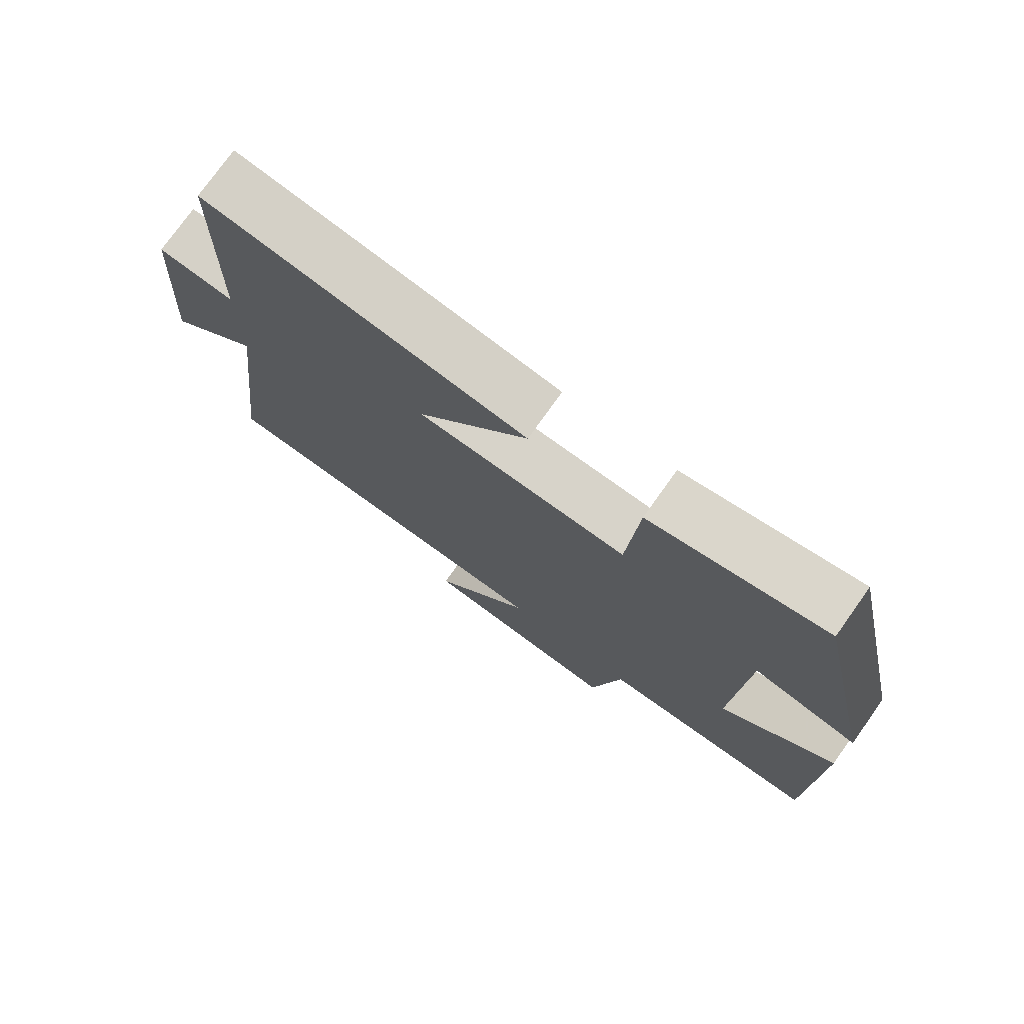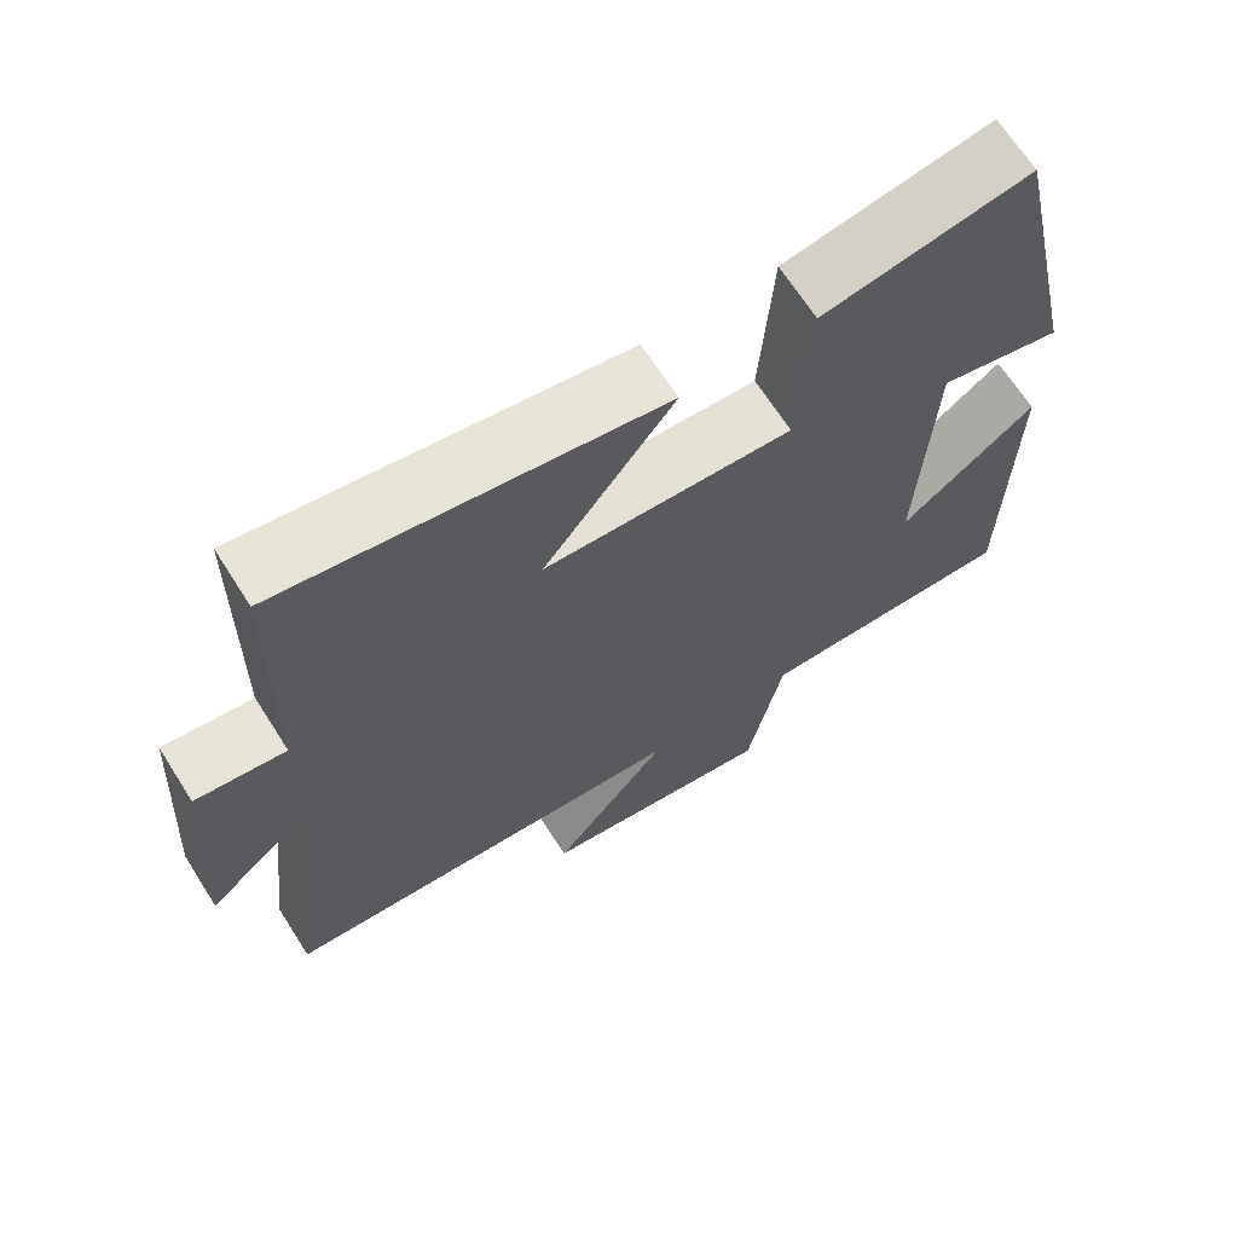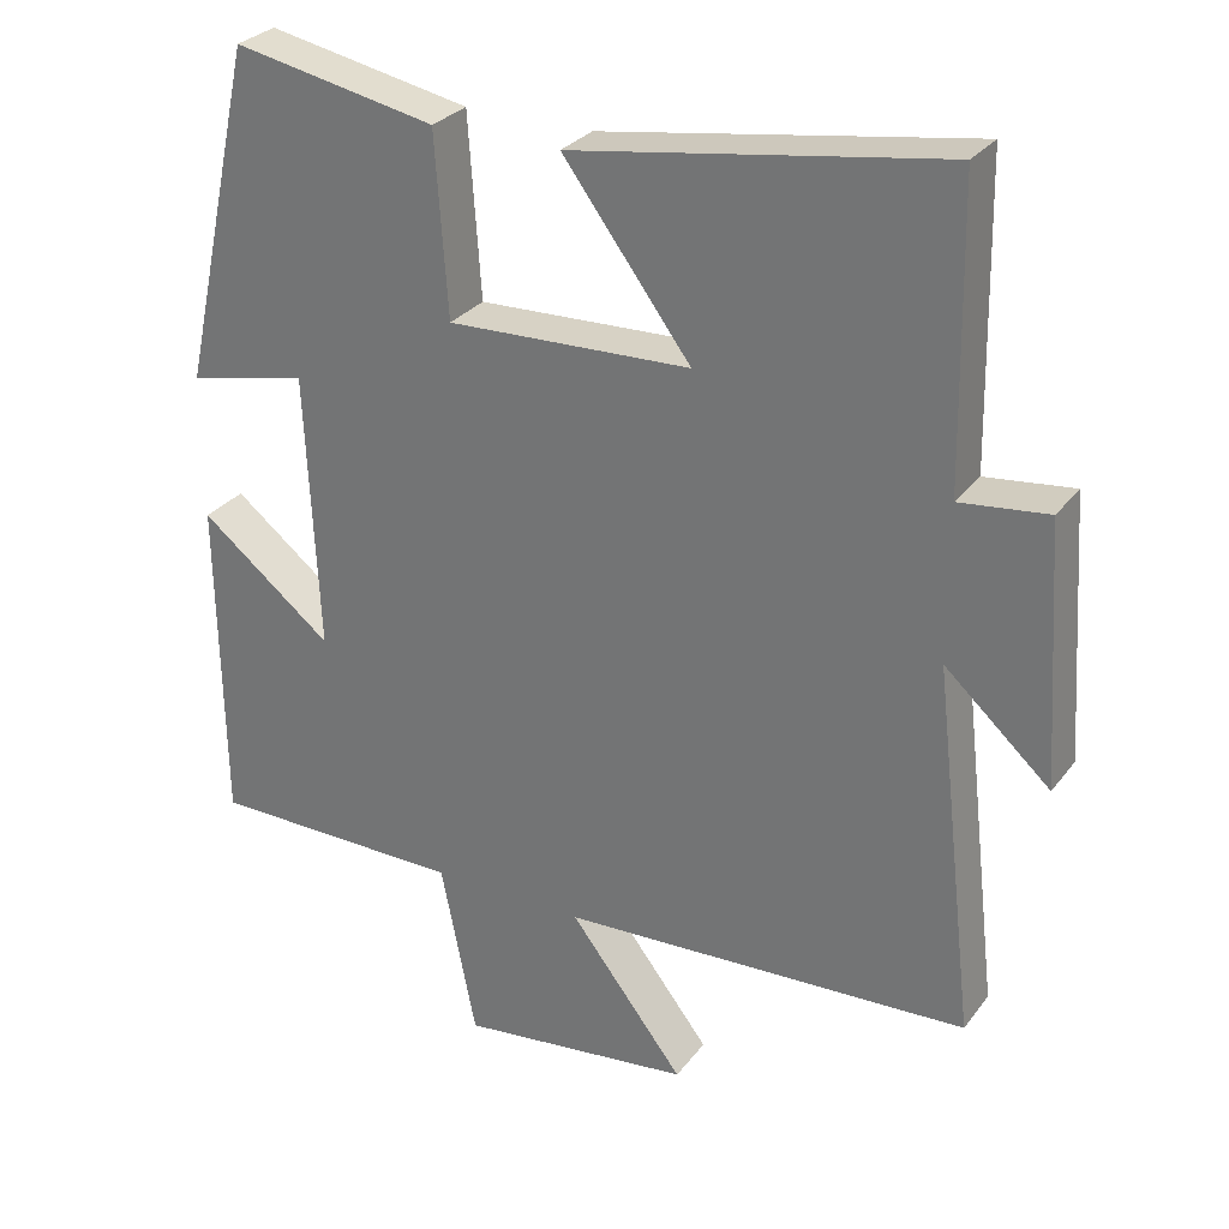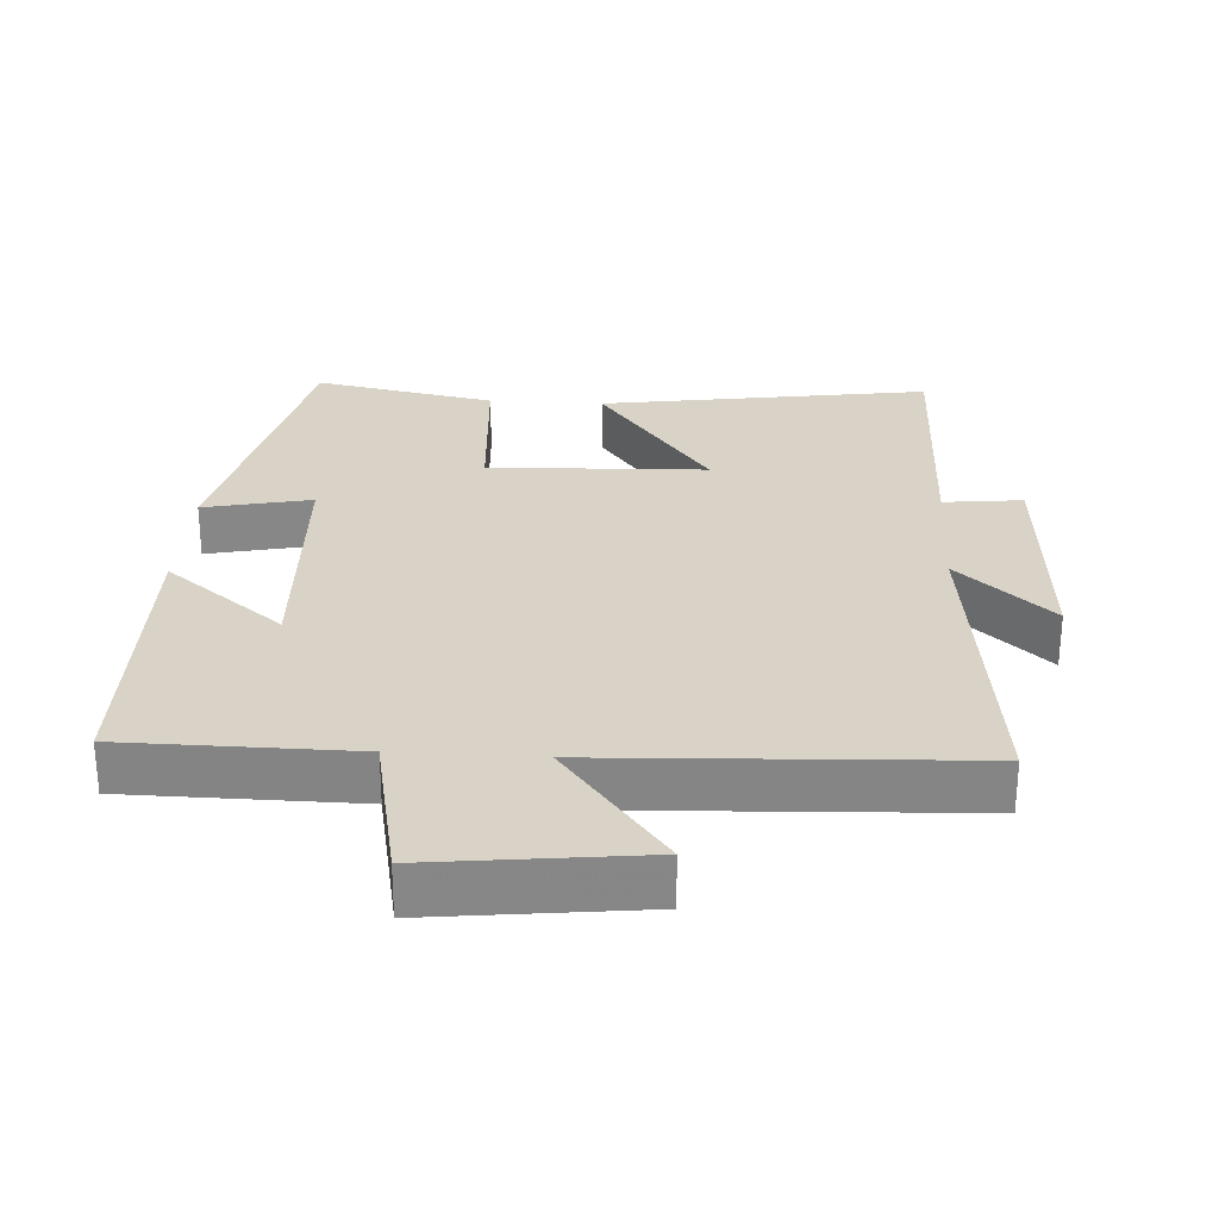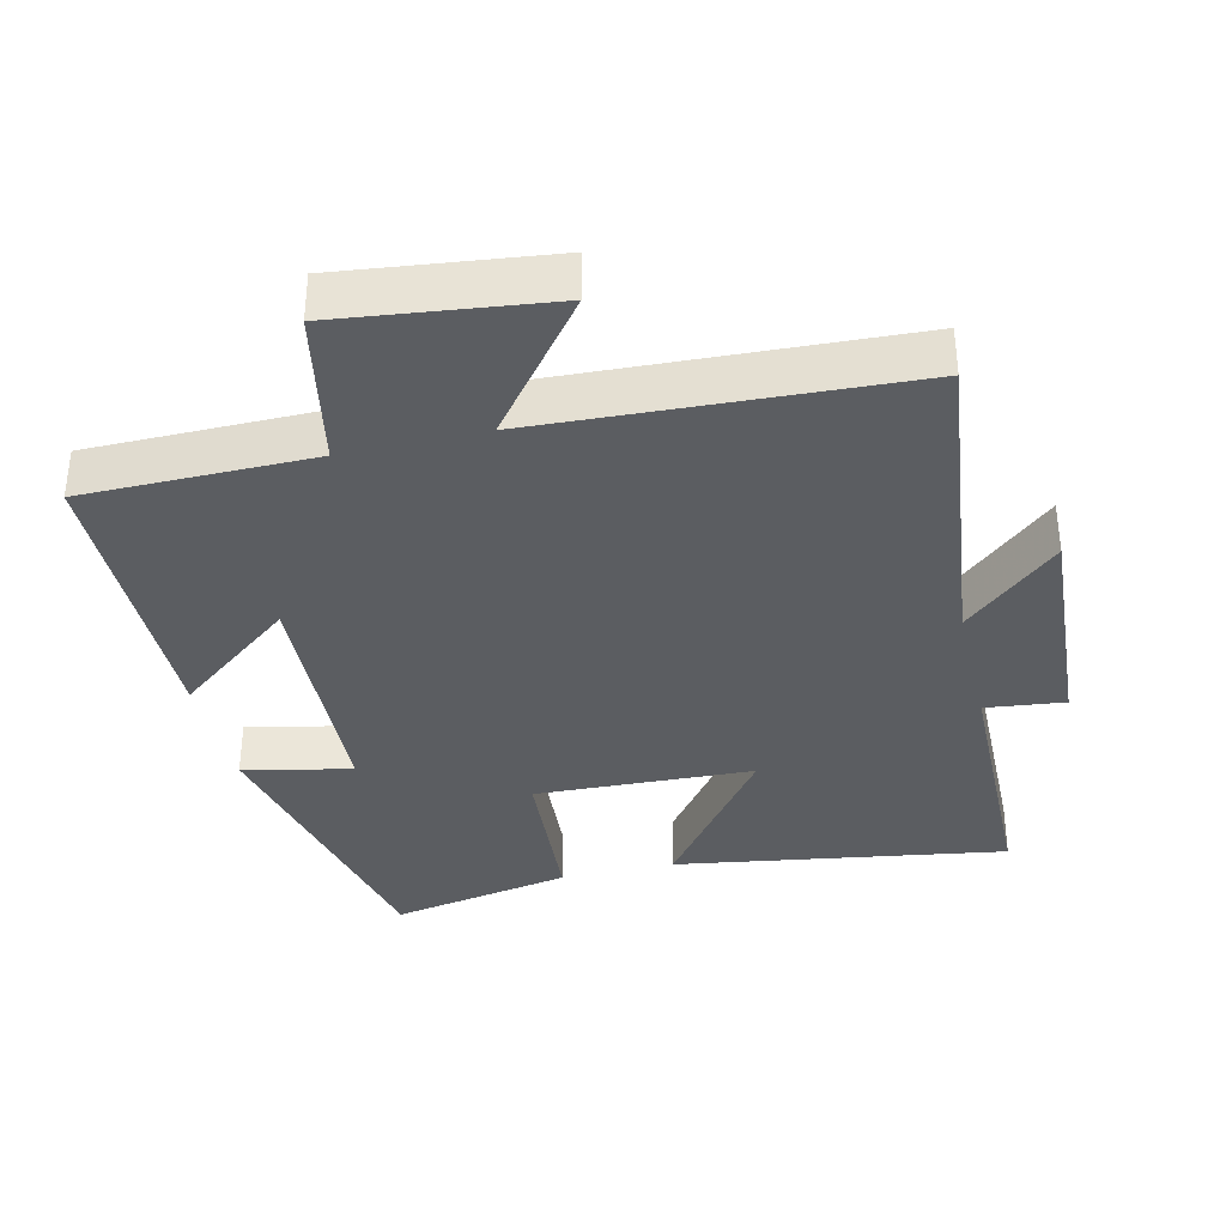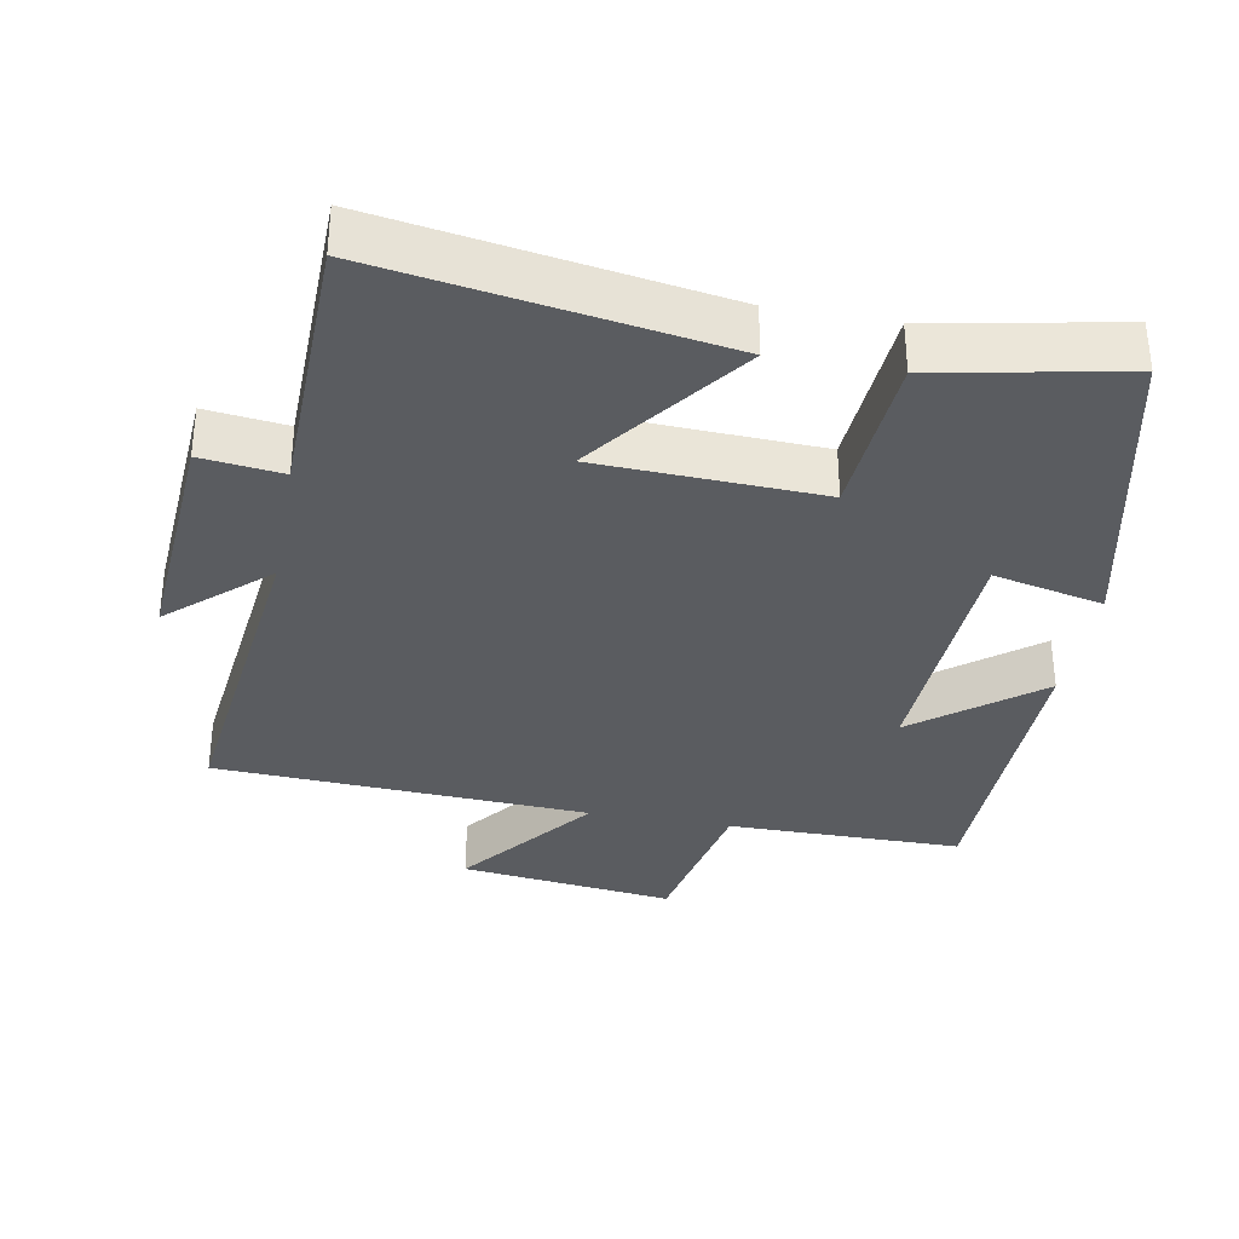
<metadata>
{"format":"obj","ext":"obj","renderer":"f3d","projection":"perspective","resolution":1024,"background":"white","views":[{"elev":75.9,"azim":35.4,"up":"+Z"},{"elev":67.4,"azim":-32.5,"up":"+Z"},{"elev":29.0,"azim":-150.3,"up":"+Z"},{"elev":28.0,"azim":-176.4,"up":"+Y"},{"elev":-35.7,"azim":-166.7,"up":"+Y"},{"elev":-34.2,"azim":-10.5,"up":"+Y"}]}
</metadata>
<code>
v 0.495 0.07 -0.498
v 0.167 0.07 -0.5
v 0.122 0.07 -0.725
v -0.178 0.07 -0.689
v -0.031 0.07 -0.5
v -0.555 0.07 -0.474
v -0.5 0.07 -0.002
v -0.635 0.07 -0.123
v -0.613 0.07 0.209
v -0.5 0.07 0.196
v -0.493 0.07 0.574
v -0.02 0.07 0.5
v -0.184 0.07 0.28
v 0.128 0.07 0.268
v 0.144 0.07 0.5
v 0.404 0.07 0.551
v 0.5 0.07 0.116
v 0.346 0.07 0.15
v 0.33 0.07 -0.206
v 0.5 0.07 -0.072
v 0.495 0 -0.498
v 0.167 0 -0.5
v 0.122 0 -0.725
v -0.178 0 -0.689
v -0.031 0 -0.5
v -0.555 0 -0.474
v -0.5 0 -0.002
v -0.635 0 -0.123
v -0.613 0 0.209
v -0.5 0 0.196
v -0.493 0 0.574
v -0.02 0 0.5
v -0.184 0 0.28
v 0.128 0 0.268
v 0.144 0 0.5
v 0.404 0 0.551
v 0.5 0 0.116
v 0.346 0 0.15
v 0.33 0 -0.206
v 0.5 0 -0.072
f 19 20 1 2
f 18 19 2
f 15 16 17 18
f 14 15 18 2
f 13 14 2 3
f 10 11 12 13
f 10 13 3
f 7 8 9 10
f 5 6 7
f 5 7 10
f 3 4 5
f 3 5 10
f 22 21 40 39
f 22 39 38
f 38 37 36 35
f 22 38 35 34
f 23 22 34 33
f 33 32 31 30
f 23 33 30
f 30 29 28 27
f 27 26 25
f 30 27 25
f 25 24 23
f 30 25 23
f 1 21 22 2
f 2 22 23 3
f 3 23 24 4
f 4 24 25 5
f 5 25 26 6
f 6 26 27 7
f 7 27 28 8
f 8 28 29 9
f 9 29 30 10
f 10 30 31 11
f 11 31 32 12
f 12 32 33 13
f 13 33 34 14
f 14 34 35 15
f 15 35 36 16
f 16 36 37 17
f 17 37 38 18
f 18 38 39 19
f 19 39 40 20
f 20 40 21 1

</code>
